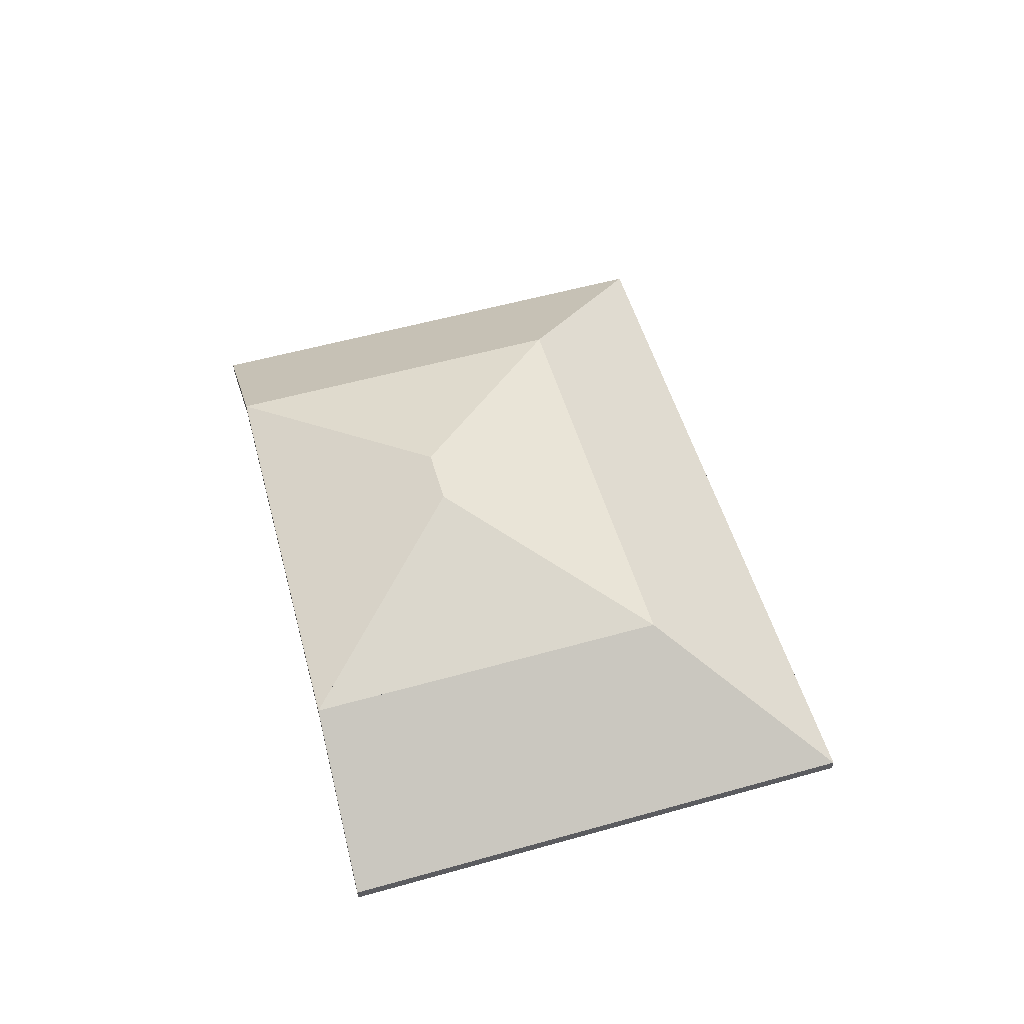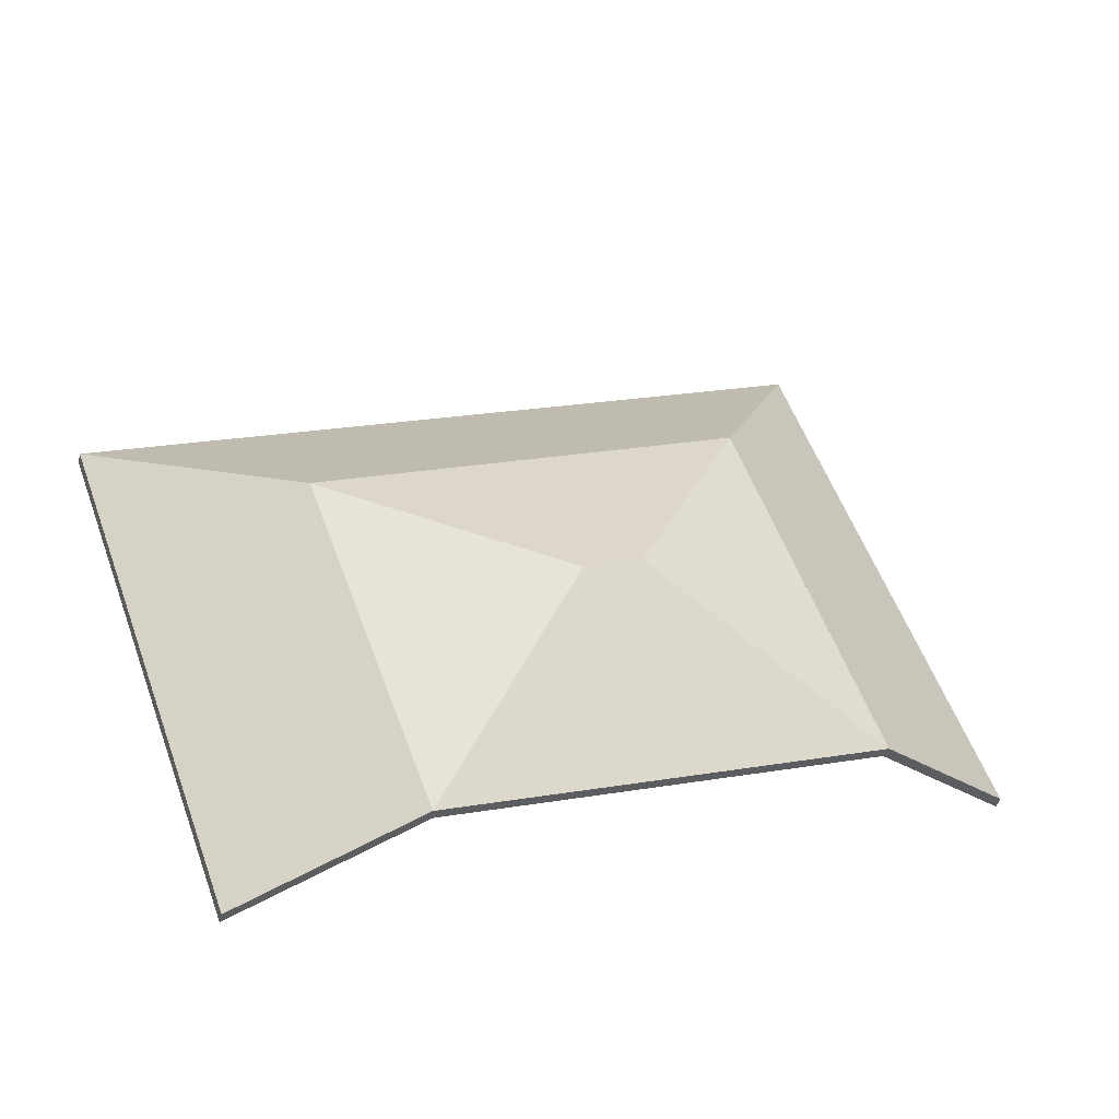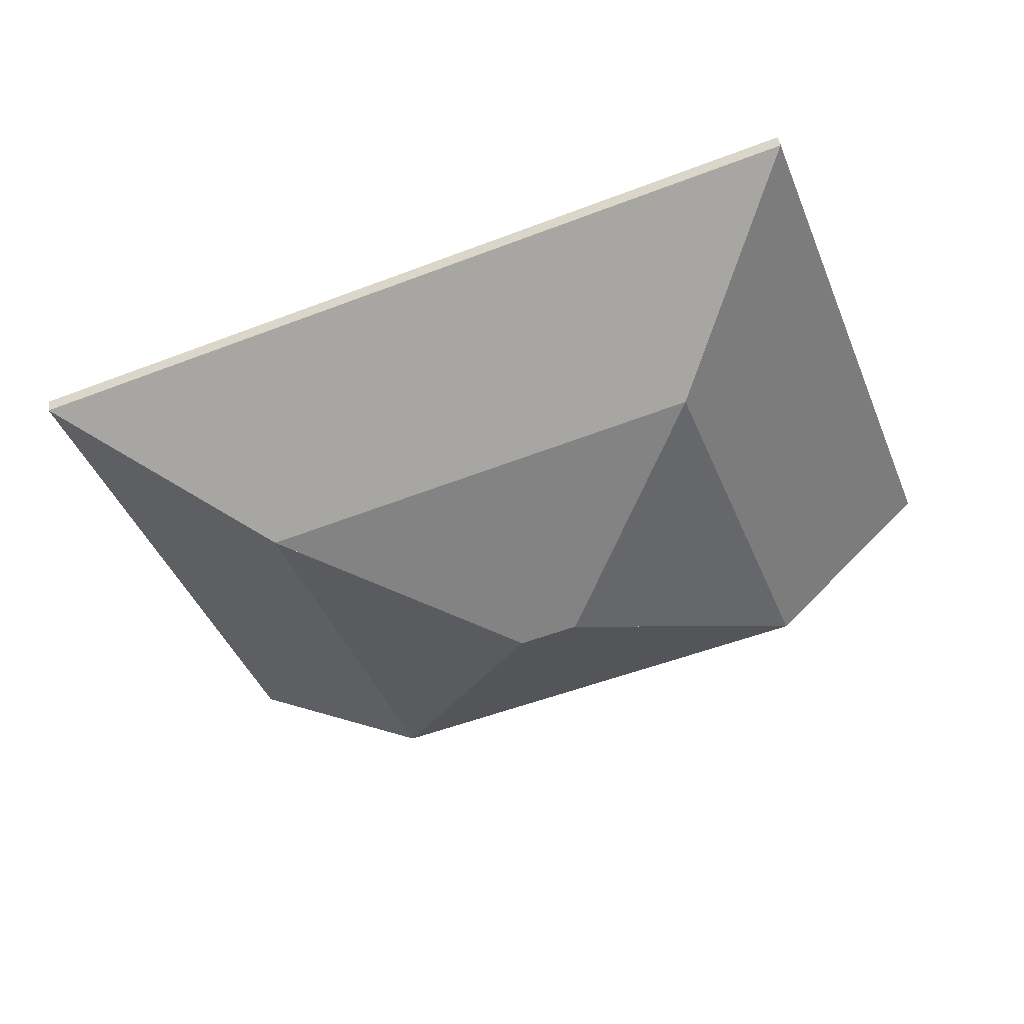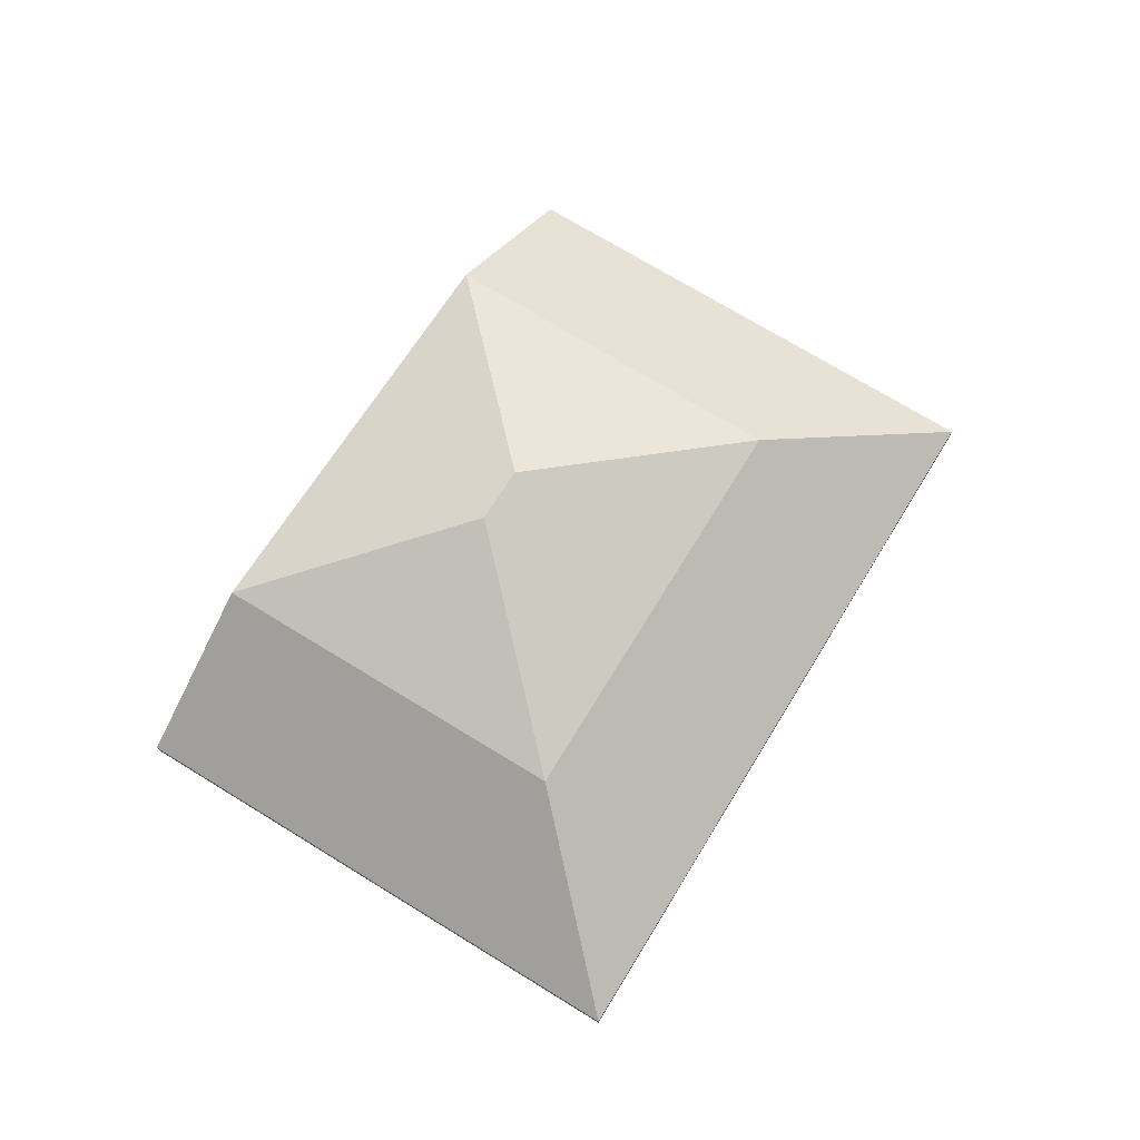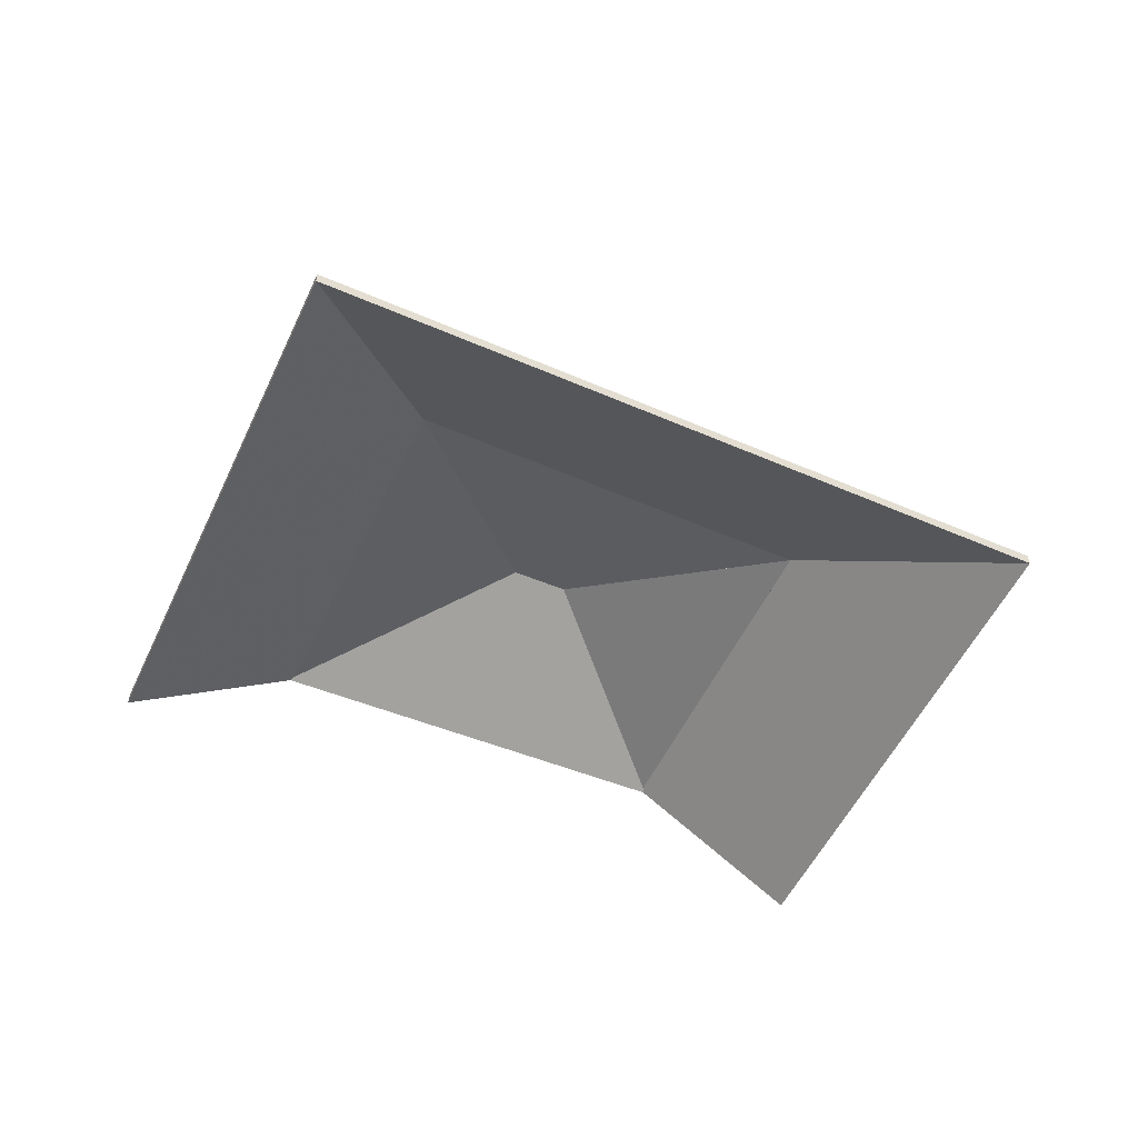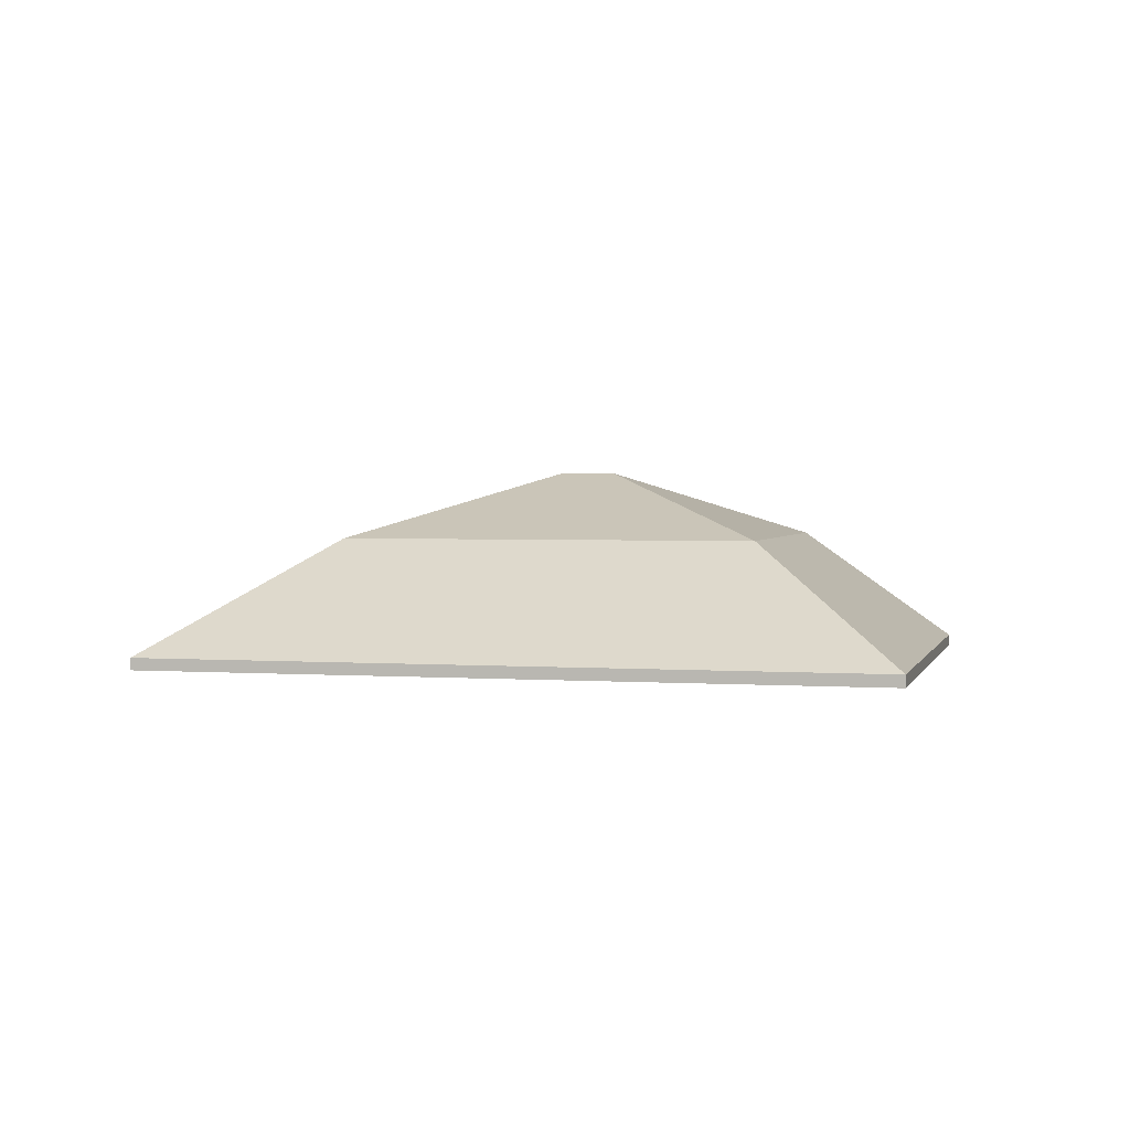
<metadata>
{"format":"obj","ext":"obj","renderer":"f3d","projection":"perspective","resolution":1024,"background":"white","views":[{"elev":54.6,"azim":-86.5,"up":"+Y"},{"elev":-41.4,"azim":166.7,"up":"+Z"},{"elev":47.6,"azim":173.0,"up":"+Z"},{"elev":72.3,"azim":-38.4,"up":"+Y"},{"elev":-53.6,"azim":-4.7,"up":"+Y"},{"elev":2.2,"azim":34.3,"up":"+Y"}]}
</metadata>
<code>
v 1.887 0.1301 4.45
v 1.907 0.1176 4.406
v 1.907 0.1159 4.408
v 1.887 0.1281 4.45
v 1.907 0.1176 4.406
v 1.931 0.1176 4.47
v 1.929 0.1159 4.469
v 1.907 0.1159 4.408
v 1.931 0.1176 4.47
v 1.887 0.1301 4.45
v 1.887 0.1281 4.45
v 1.929 0.1159 4.469
v 1.907 0.1176 4.406
v 1.887 0.1301 4.45
v 1.931 0.1176 4.47
v 1.929 0.1159 4.469
v 1.887 0.1281 4.45
v 1.907 0.1159 4.408
v 1.887 0.1301 4.45
v 1.931 0.1176 4.47
v 1.929 0.1159 4.469
v 1.887 0.1281 4.45
v 1.876 0.1301 4.453
v 1.887 0.1301 4.45
v 1.887 0.1281 4.45
v 1.876 0.1282 4.453
v 1.931 0.1176 4.47
v 1.856 0.1176 4.497
v 1.856 0.1159 4.496
v 1.929 0.1159 4.469
v 1.856 0.1176 4.497
v 1.876 0.1301 4.453
v 1.876 0.1282 4.453
v 1.856 0.1159 4.496
v 1.887 0.1301 4.45
v 1.876 0.1301 4.453
v 1.856 0.1176 4.497
v 1.931 0.1176 4.47
v 1.856 0.1159 4.496
v 1.876 0.1282 4.453
v 1.887 0.1281 4.45
v 1.929 0.1159 4.469
v 1.876 0.1301 4.453
v 1.856 0.1176 4.497
v 1.856 0.1159 4.496
v 1.876 0.1282 4.453
v 1.856 0.1176 4.497
v 1.832 0.1176 4.431
v 1.833 0.1159 4.432
v 1.856 0.1159 4.496
v 1.832 0.1176 4.431
v 1.876 0.1301 4.453
v 1.876 0.1282 4.453
v 1.833 0.1159 4.432
v 1.856 0.1176 4.497
v 1.876 0.1301 4.453
v 1.832 0.1176 4.431
v 1.833 0.1159 4.432
v 1.876 0.1282 4.453
v 1.856 0.1159 4.496
v 1.876 0.1301 4.453
v 1.832 0.1176 4.431
v 1.832 0.1156 4.431
v 1.876 0.1282 4.453
v 1.887 0.1301 4.45
v 1.876 0.1301 4.453
v 1.876 0.1282 4.453
v 1.887 0.1281 4.45
v 1.832 0.1176 4.431
v 1.907 0.1176 4.406
v 1.907 0.1156 4.406
v 1.832 0.1156 4.431
v 1.907 0.1176 4.406
v 1.887 0.1301 4.45
v 1.887 0.1281 4.45
v 1.907 0.1156 4.406
v 1.876 0.1301 4.453
v 1.887 0.1301 4.45
v 1.907 0.1176 4.406
v 1.832 0.1176 4.431
v 1.907 0.1156 4.406
v 1.887 0.1281 4.45
v 1.876 0.1282 4.453
v 1.832 0.1156 4.431
v 1.907 0.1176 4.406
v 1.936 0.09639 4.397
v 1.936 0.09412 4.397
v 1.907 0.1159 4.407
v 1.931 0.1176 4.47
v 1.907 0.1176 4.406
v 1.907 0.1159 4.407
v 1.929 0.1159 4.469
v 1.936 0.09639 4.397
v 1.969 0.09639 4.488
v 1.969 0.09412 4.488
v 1.936 0.09412 4.397
v 1.969 0.09639 4.488
v 1.931 0.1176 4.47
v 1.929 0.1159 4.469
v 1.969 0.09412 4.488
v 1.907 0.1176 4.406
v 1.931 0.1176 4.47
v 1.969 0.09639 4.488
v 1.936 0.09639 4.397
v 1.969 0.09412 4.488
v 1.929 0.1159 4.469
v 1.907 0.1159 4.407
v 1.936 0.09412 4.397
v 1.931 0.1176 4.47
v 1.969 0.09639 4.488
v 1.969 0.09412 4.488
v 1.929 0.1159 4.469
v 1.856 0.1176 4.497
v 1.931 0.1176 4.47
v 1.929 0.1159 4.469
v 1.856 0.1159 4.496
v 1.969 0.09639 4.488
v 1.838 0.09639 4.536
v 1.838 0.09412 4.536
v 1.969 0.09412 4.488
v 1.838 0.09639 4.536
v 1.856 0.1176 4.497
v 1.856 0.1159 4.496
v 1.838 0.09412 4.536
v 1.931 0.1176 4.47
v 1.856 0.1176 4.497
v 1.838 0.09639 4.536
v 1.969 0.09639 4.488
v 1.838 0.09412 4.536
v 1.856 0.1159 4.496
v 1.929 0.1159 4.469
v 1.969 0.09412 4.488
v 1.856 0.1176 4.497
v 1.838 0.09639 4.536
v 1.838 0.09412 4.536
v 1.856 0.1159 4.496
v 1.832 0.1176 4.431
v 1.856 0.1176 4.497
v 1.856 0.1159 4.496
v 1.833 0.1159 4.431
v 1.838 0.09639 4.536
v 1.803 0.09639 4.441
v 1.803 0.09412 4.441
v 1.838 0.09412 4.536
v 1.803 0.09639 4.441
v 1.832 0.1176 4.431
v 1.833 0.1159 4.431
v 1.803 0.09412 4.441
v 1.856 0.1176 4.497
v 1.832 0.1176 4.431
v 1.803 0.09639 4.441
v 1.838 0.09639 4.536
v 1.803 0.09412 4.441
v 1.833 0.1159 4.431
v 1.856 0.1159 4.496
v 1.838 0.09412 4.536
f 1 2 3
f 1 3 4
f 5 6 7
f 5 7 8
f 9 10 11
f 9 11 12
f 13 14 15
f 16 17 18
f 19 20 21
f 19 21 22
f 23 24 25
f 23 25 26
f 27 28 29
f 27 29 30
f 31 32 33
f 31 33 34
f 35 36 37
f 35 37 38
f 39 40 41
f 39 41 42
f 43 44 45
f 43 45 46
f 47 48 49
f 47 49 50
f 51 52 53
f 51 53 54
f 55 56 57
f 58 59 60
f 61 62 63
f 61 63 64
f 65 66 67
f 65 67 68
f 69 70 71
f 69 71 72
f 73 74 75
f 73 75 76
f 77 78 79
f 77 79 80
f 81 82 83
f 81 83 84
f 85 86 87
f 85 87 88
f 89 90 91
f 89 91 92
f 93 94 95
f 93 95 96
f 97 98 99
f 97 99 100
f 101 102 103
f 101 103 104
f 105 106 107
f 105 107 108
f 109 110 111
f 109 111 112
f 113 114 115
f 113 115 116
f 117 118 119
f 117 119 120
f 121 122 123
f 121 123 124
f 125 126 127
f 125 127 128
f 129 130 131
f 129 131 132
f 133 134 135
f 133 135 136
f 137 138 139
f 137 139 140
f 141 142 143
f 141 143 144
f 145 146 147
f 145 147 148
f 149 150 151
f 149 151 152
f 153 154 155
f 153 155 156

</code>
